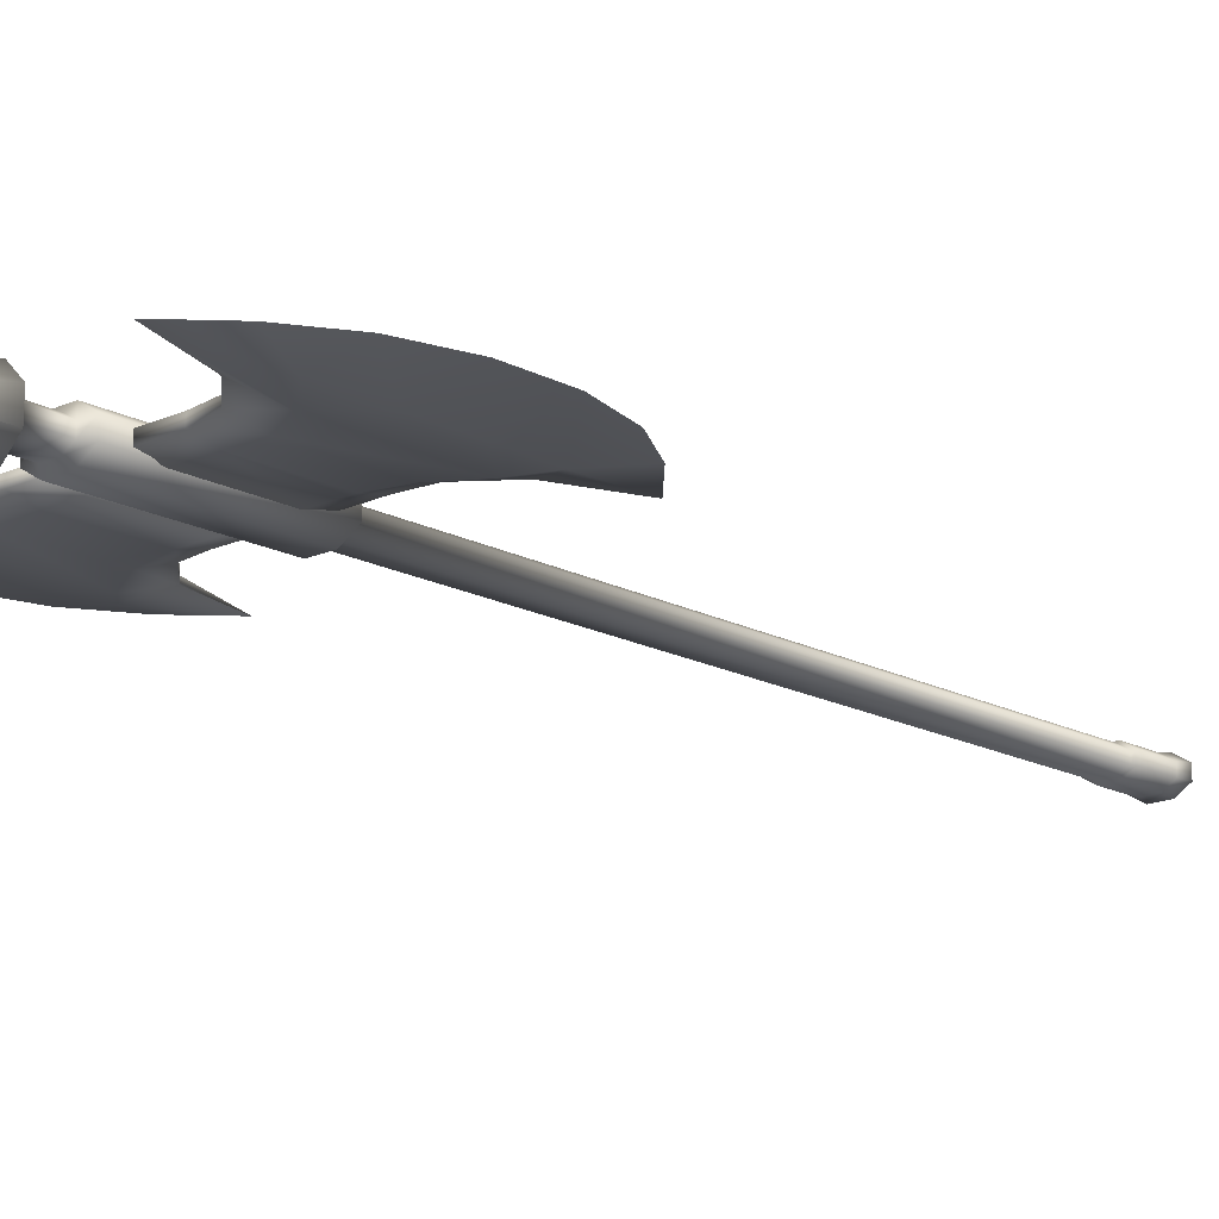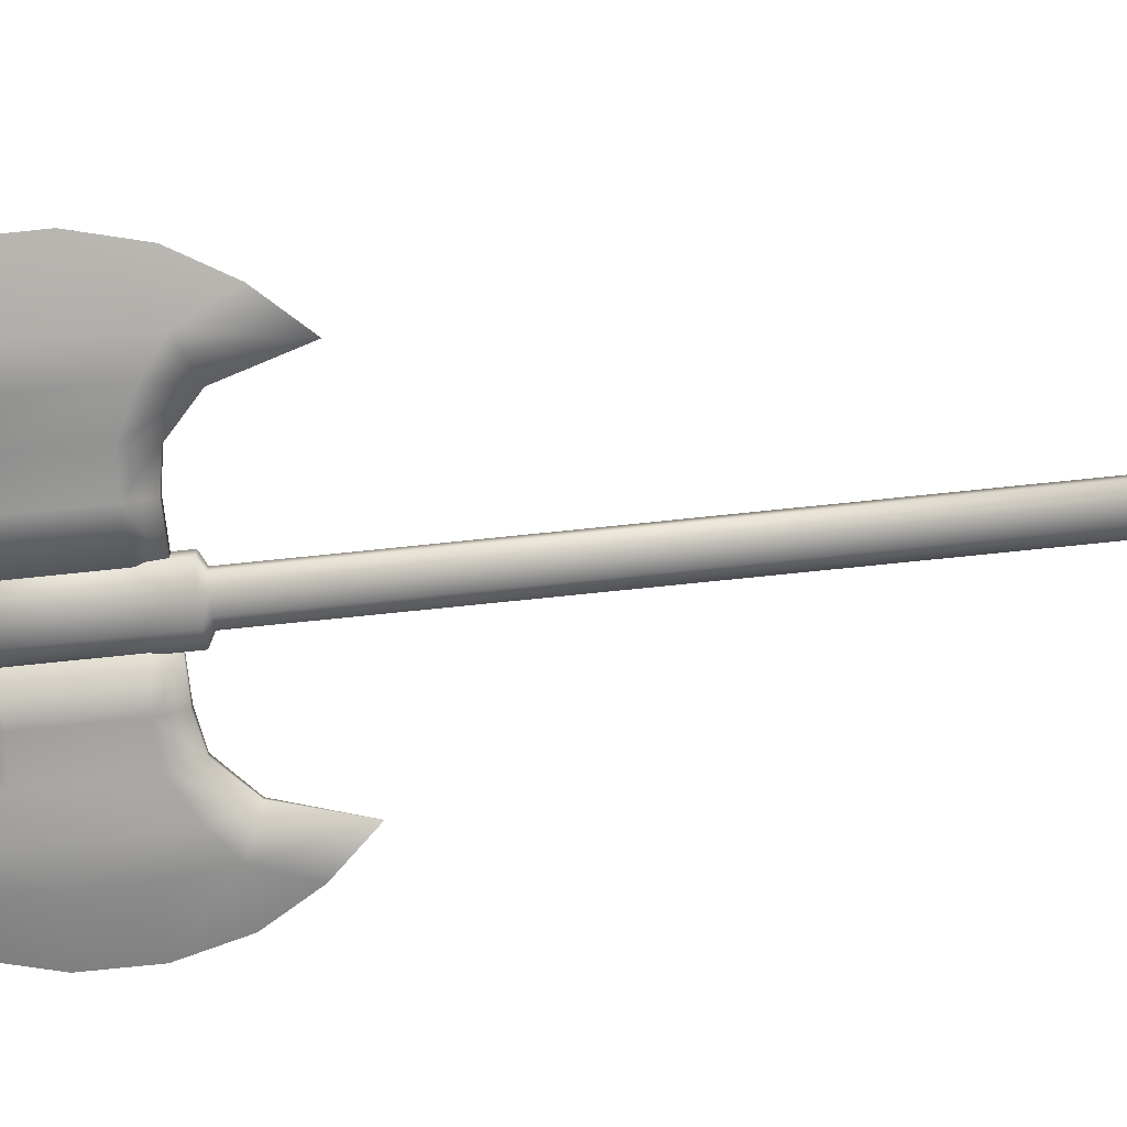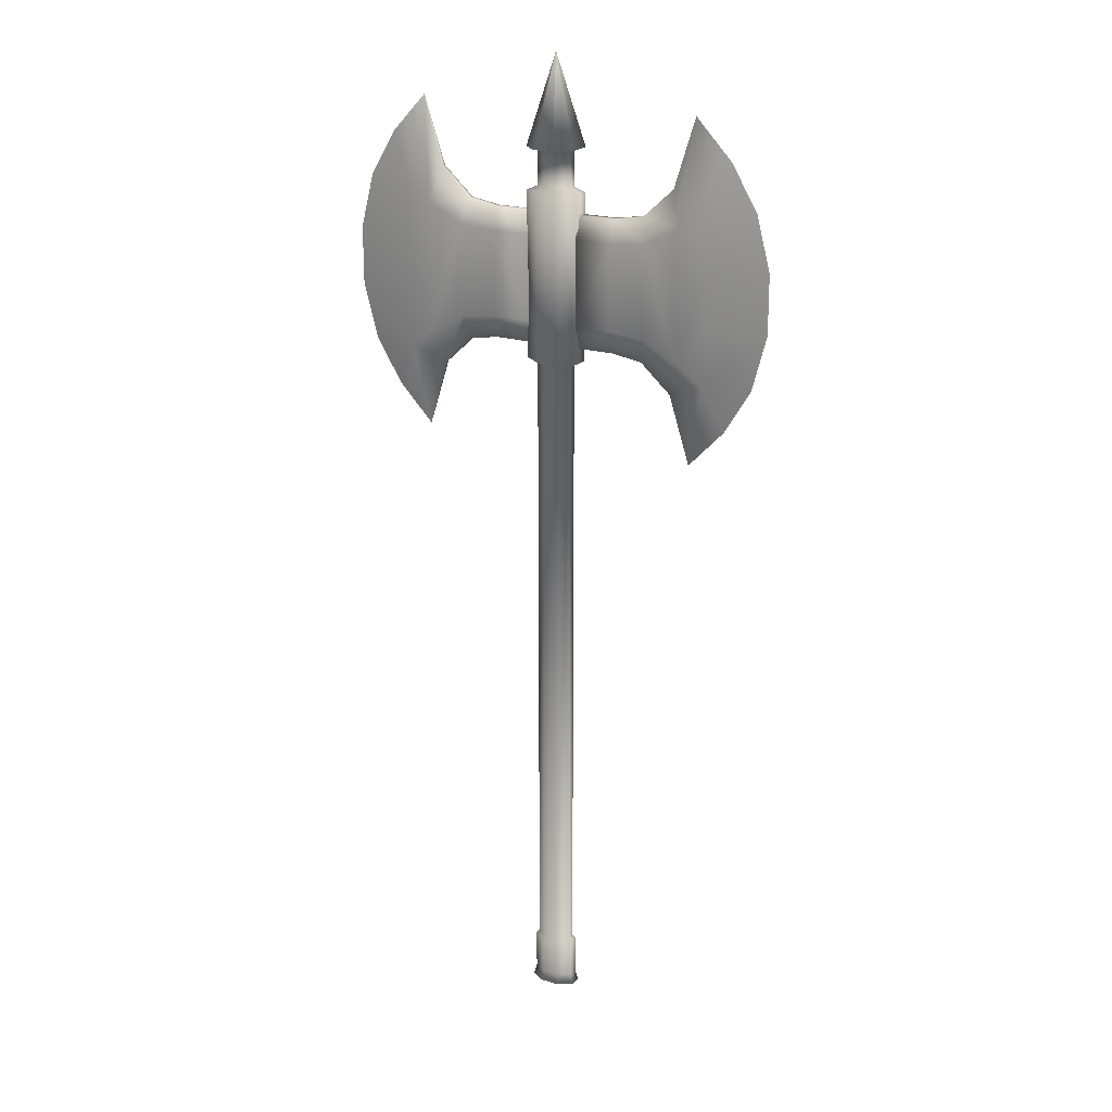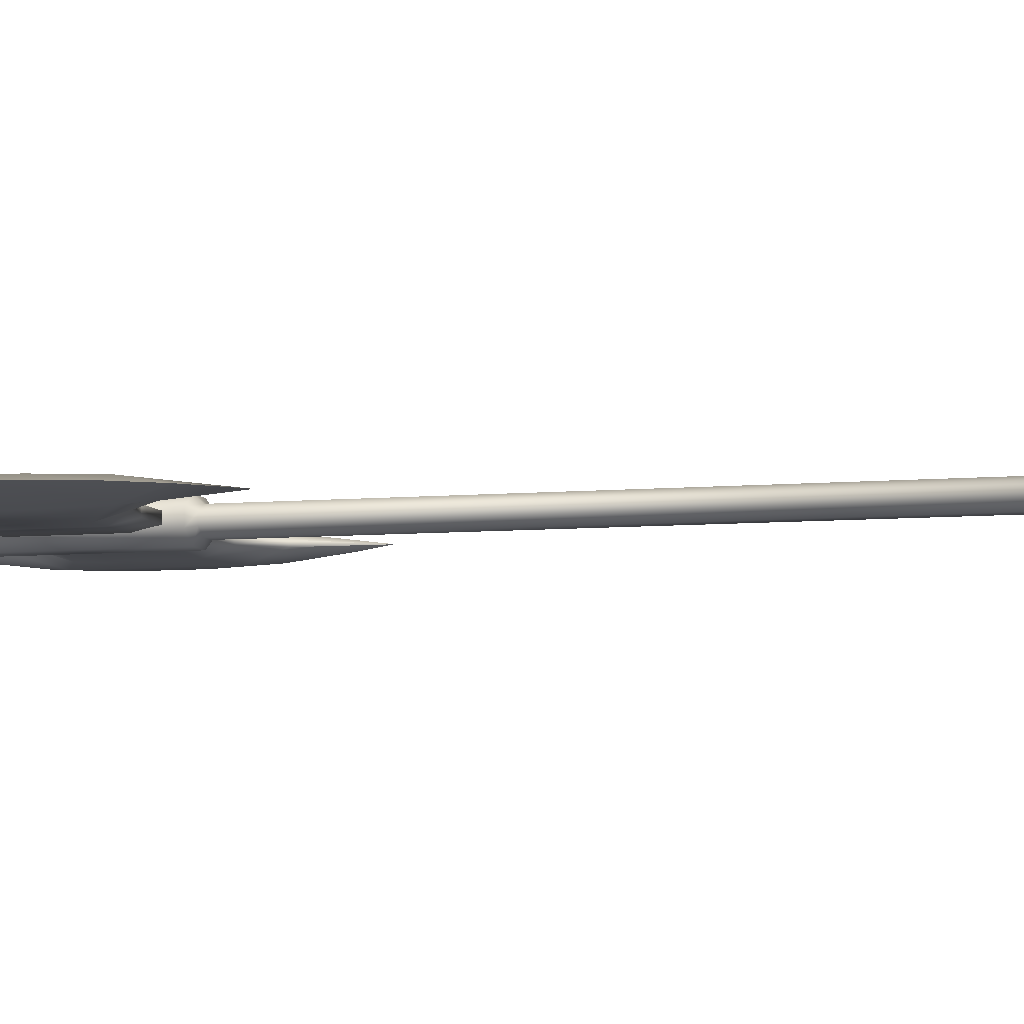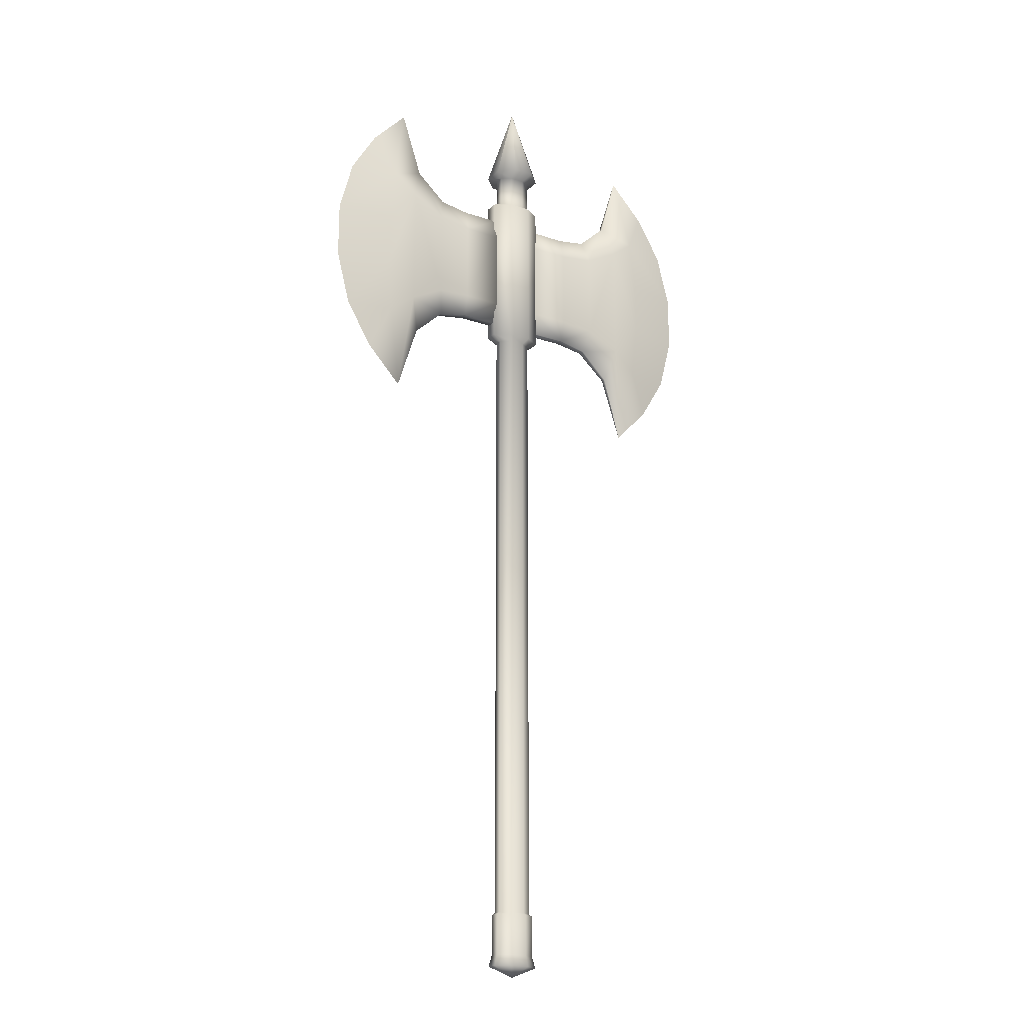
<metadata>
{"format":"obj","ext":"obj","renderer":"f3d","projection":"perspective","resolution":1024,"background":"white","views":[{"elev":-16.6,"azim":42.9,"up":"+Y"},{"elev":-70.8,"azim":96.0,"up":"+Y"},{"elev":20.6,"azim":29.1,"up":"+Z"},{"elev":-7.2,"azim":104.6,"up":"+Y"},{"elev":-20.1,"azim":148.0,"up":"+Z"}]}
</metadata>
<code>
v -0.2717 -6.7e-05 0.6944
v -0.2543 -6.7e-05 0.628
v -0.1959 -0.01107 0.628
v -0.2023 -0.01327 0.6961
v -0.2023 0.01372 0.6961
v -0.1959 0.01152 0.628
v -0.2717 -6.7e-05 0.7652
v -0.2023 -0.01327 0.7635
v -0.2023 0.01372 0.7635
v -0.2543 -6.7e-05 0.8316
v -0.1959 -0.01107 0.8316
v -0.1959 0.01152 0.8316
v -0.1773 -8.4e-05 0.5272
v -0.1525 0.003329 0.6101
v -0.1525 -0.002874 0.6101
v -0.1773 -8.4e-05 0.9324
v -0.1525 -0.002874 0.8495
v -0.1525 0.003329 0.8495
v -0.1646 0.01537 0.8079
v -0.1646 -0.01492 0.8079
v -0.1646 0.01537 0.6517
v -0.1646 -0.01492 0.6517
v -0.07824 -0.004929 0.6508
v -0.07824 0.005384 0.6508
v -0.031 0.005655 0.6508
v -0.031 -0.0052 0.6508
v -0.07824 0.005384 0.8088
v -0.07824 -0.004929 0.8088
v -0.031 -0.0052 0.8088
v -0.031 0.005655 0.8088
v -0.07894 0.01145 0.7814
v -0.0317 0.011 0.7814
v -0.07894 -0.01099 0.7814
v -0.0317 -0.01055 0.7814
v -0.07894 0.01145 0.6782
v -0.0317 0.011 0.6782
v -0.07894 -0.01099 0.6782
v -0.0317 -0.01055 0.6782
v -0.1154 0.004417 0.6443
v -0.1154 -0.003963 0.6443
v -0.1154 -0.003963 0.8153
v -0.1154 0.004417 0.8153
v -0.1218 0.0139 0.7856
v -0.1218 -0.01345 0.7856
v -0.1218 0.0139 0.674
v -0.1218 -0.01345 0.674
v -0.2216 -6.7e-05 0.8858
v -0.2216 -6.7e-05 0.5738
v -0.01418 -0.02022 0.6326
v -0.01418 -0.02022 0.8335
v -0.03408 -0.008151 0.8335
v -0.03408 -0.008151 0.6326
v -0.03393 0.008823 0.8335
v -0.03393 0.008823 0.6326
v -0.01382 0.02076 0.8335
v -0.01382 0.02076 0.6326
v 0.01447 0.02067 0.8335
v 0.01447 0.02067 0.6326
v 0.03437 0.008605 0.8335
v 0.03437 0.008605 0.6326
v 0.03422 -0.008368 0.8335
v 0.03422 -0.008368 0.6326
v 0.01411 -0.02031 0.8335
v 0.01411 -0.02031 0.6326
v 0.008962 -0.01274 0.8391
v -0.008902 -0.01268 0.8391
v 0.02166 -0.0052 0.8391
v 0.02176 0.005518 0.8391
v 0.009191 0.01314 0.8391
v -0.008673 0.01319 0.8391
v -0.02137 0.005655 0.8391
v -0.02147 -0.005063 0.8391
v -0.008902 -0.01333 0.8806
v -0.02147 -0.005328 0.8806
v -0.02137 0.005927 0.8806
v -0.008673 0.01384 0.8806
v 0.009191 0.01378 0.8806
v 0.02176 0.005782 0.8806
v 0.02166 -0.005472 0.8806
v 0.008962 -0.01339 0.8806
v 0.01316 -0.03166 0.8847
v -0.0132 -0.03152 0.8847
v 0.03189 -0.01312 0.8847
v 0.03203 0.01324 0.8847
v 0.01349 0.03198 0.8847
v -0.01287 0.03212 0.8847
v -0.03161 0.01358 0.8847
v -0.03175 -0.01278 0.8847
v 0.000144 0.000227 0.9924
v -0.008991 -0.01281 0.6259
v 0.009049 -0.01287 0.6259
v 0.02187 -0.005254 0.6259
v 0.02197 0.00557 0.6259
v 0.00928 0.01327 0.6259
v -0.00876 0.01332 0.6259
v -0.02158 0.005709 0.6259
v -0.02168 -0.005115 0.6259
v -0.008991 -0.01281 -0.1514
v 0.009049 -0.01287 -0.1514
v 0.02187 -0.005254 -0.1514
v 0.02197 0.00557 -0.1514
v 0.00928 0.01327 -0.1514
v -0.00876 0.01332 -0.1514
v -0.02158 0.005709 -0.1514
v -0.02168 -0.005115 -0.1514
v 0.01217 -0.01745 -0.217
v 0.01056 -0.01509 -0.2035
v -0.01054 -0.01503 -0.2035
v -0.01219 -0.01737 -0.217
v 0.02948 -0.007173 -0.217
v 0.02557 -0.006186 -0.2035
v 0.02961 0.00744 -0.217
v 0.02568 0.006478 -0.2035
v 0.01248 0.01783 -0.217
v 0.01083 0.01548 -0.2035
v -0.01188 0.01791 -0.217
v -0.01027 0.01555 -0.2035
v -0.02919 0.007627 -0.217
v -0.02528 0.006641 -0.2035
v -0.02932 -0.006985 -0.217
v -0.02539 -0.006024 -0.2035
v -0.02539 -0.006024 -0.1539
v -0.01054 -0.01503 -0.1539
v -0.02528 0.006641 -0.1539
v -0.01027 0.01555 -0.1539
v 0.01083 0.01548 -0.1539
v 0.02568 0.006478 -0.1539
v 0.02557 -0.006186 -0.1539
v 0.01056 -0.01509 -0.1539
v 0.000177 0.000274 -0.2294
v 0.272 -6.7e-05 0.6944
v 0.2026 -0.01327 0.6961
v 0.1961 -0.01107 0.628
v 0.2546 -6.7e-05 0.628
v 0.1961 0.01152 0.628
v 0.2026 0.01372 0.6961
v 0.272 -6.7e-05 0.7652
v 0.2026 -0.01327 0.7635
v 0.2026 0.01372 0.7635
v 0.2546 -6.7e-05 0.8316
v 0.1961 -0.01107 0.8316
v 0.1961 0.01152 0.8316
v 0.1776 -8.4e-05 0.5272
v 0.1528 -0.002874 0.6101
v 0.1528 0.003329 0.6101
v 0.1776 -8.4e-05 0.9324
v 0.1528 0.003329 0.8495
v 0.1528 -0.002874 0.8495
v 0.1649 0.01537 0.8079
v 0.1649 -0.01492 0.8079
v 0.1649 0.01537 0.6517
v 0.1649 -0.01492 0.6517
v 0.07853 -0.004929 0.6508
v 0.03129 -0.0052 0.6508
v 0.03129 0.005655 0.6508
v 0.07853 0.005384 0.6508
v 0.07853 0.005384 0.8088
v 0.03129 0.005655 0.8088
v 0.03129 -0.0052 0.8088
v 0.07853 -0.004929 0.8088
v 0.07923 0.01145 0.7814
v 0.03199 0.011 0.7814
v 0.03199 -0.01055 0.7814
v 0.07923 -0.01099 0.7814
v 0.07923 0.01145 0.6782
v 0.03199 0.011 0.6782
v 0.03199 -0.01055 0.6782
v 0.07923 -0.01099 0.6782
v 0.1157 0.004417 0.6443
v 0.1157 -0.003963 0.6443
v 0.1157 -0.003963 0.8153
v 0.1157 0.004417 0.8153
v 0.1221 0.0139 0.7856
v 0.1221 -0.01345 0.7856
v 0.1221 0.0139 0.674
v 0.1221 -0.01345 0.674
v 0.2219 -6.7e-05 0.8858
v 0.2219 -6.7e-05 0.5738
f 1 2 3
f 3 4 1
f 2 1 5
f 5 6 2
f 7 1 4
f 4 8 7
f 1 7 9
f 9 5 1
f 10 7 8
f 8 11 10
f 7 10 12
f 12 9 7
f 13 14 15
f 16 17 18
f 12 16 18
f 18 19 12
f 16 11 20
f 20 17 16
f 9 12 19
f 11 8 20
f 5 9 19
f 19 21 5
f 8 4 22
f 22 20 8
f 6 5 21
f 4 3 22
f 13 6 21
f 21 14 13
f 3 13 15
f 15 22 3
f 23 24 25
f 25 26 23
f 27 28 29
f 29 30 27
f 31 27 30
f 30 32 31
f 28 33 34
f 34 29 28
f 35 31 32
f 32 36 35
f 33 37 38
f 38 34 33
f 24 35 36
f 36 25 24
f 37 23 26
f 26 38 37
f 30 29 34
f 34 32 30
f 32 34 38
f 38 36 32
f 36 38 26
f 26 25 36
f 39 24 23
f 23 40 39
f 40 15 14
f 14 39 40
f 41 28 27
f 27 42 41
f 42 18 17
f 17 41 42
f 42 27 31
f 31 43 42
f 43 19 18
f 18 42 43
f 44 33 28
f 28 41 44
f 41 17 20
f 20 44 41
f 43 31 35
f 35 45 43
f 45 21 19
f 19 43 45
f 46 37 33
f 33 44 46
f 44 20 22
f 22 46 44
f 45 35 24
f 24 39 45
f 39 14 21
f 21 45 39
f 40 23 37
f 37 46 40
f 46 22 15
f 15 40 46
f 47 10 11
f 47 11 16
f 47 16 12
f 47 12 10
f 48 13 3
f 2 48 3
f 48 6 13
f 2 6 48
f 49 50 51
f 51 52 49
f 52 51 53
f 53 54 52
f 54 53 55
f 55 56 54
f 56 55 57
f 57 58 56
f 58 57 59
f 59 60 58
f 60 59 61
f 61 62 60
f 62 61 63
f 63 64 62
f 64 63 50
f 50 49 64
f 63 65 66
f 66 50 63
f 61 67 65
f 65 63 61
f 59 68 67
f 67 61 59
f 57 69 68
f 68 59 57
f 55 70 69
f 69 57 55
f 53 71 70
f 70 55 53
f 51 72 71
f 71 53 51
f 50 66 72
f 72 51 50
f 66 73 74
f 74 72 66
f 72 74 75
f 75 71 72
f 71 75 76
f 76 70 71
f 70 76 77
f 77 69 70
f 69 77 78
f 78 68 69
f 68 78 79
f 79 67 68
f 67 79 80
f 80 65 67
f 65 80 73
f 73 66 65
f 80 81 82
f 82 73 80
f 79 83 81
f 81 80 79
f 78 84 83
f 83 79 78
f 77 85 84
f 84 78 77
f 76 86 85
f 85 77 76
f 75 87 86
f 86 76 75
f 74 88 87
f 87 75 74
f 73 82 88
f 88 74 73
f 82 89 88
f 88 89 87
f 87 89 86
f 86 89 85
f 85 89 84
f 84 89 83
f 83 89 81
f 81 89 82
f 49 90 91
f 91 64 49
f 64 91 92
f 92 62 64
f 62 92 93
f 93 60 62
f 60 93 94
f 94 58 60
f 58 94 95
f 95 56 58
f 56 95 96
f 96 54 56
f 54 96 97
f 97 52 54
f 52 97 90
f 90 49 52
f 98 99 91
f 91 90 98
f 99 100 92
f 92 91 99
f 100 101 93
f 93 92 100
f 101 102 94
f 94 93 101
f 102 103 95
f 95 94 102
f 103 104 96
f 96 95 103
f 104 105 97
f 97 96 104
f 105 98 90
f 90 97 105
f 106 107 108
f 108 109 106
f 110 111 107
f 107 106 110
f 112 113 111
f 111 110 112
f 114 115 113
f 113 112 114
f 116 117 115
f 115 114 116
f 118 119 117
f 117 116 118
f 120 121 119
f 119 118 120
f 109 108 121
f 121 120 109
f 105 122 123
f 123 98 105
f 104 124 122
f 122 105 104
f 103 125 124
f 124 104 103
f 102 126 125
f 125 103 102
f 101 127 126
f 126 102 101
f 100 128 127
f 127 101 100
f 99 129 128
f 128 100 99
f 98 123 129
f 129 99 98
f 121 108 123
f 123 122 121
f 119 121 122
f 122 124 119
f 117 119 124
f 124 125 117
f 115 117 125
f 125 126 115
f 113 115 126
f 126 127 113
f 111 113 127
f 127 128 111
f 107 111 128
f 128 129 107
f 108 107 129
f 129 123 108
f 106 109 130
f 110 106 130
f 112 110 130
f 114 112 130
f 116 114 130
f 118 116 130
f 120 118 130
f 109 120 130
f 131 132 133
f 133 134 131
f 134 135 136
f 136 131 134
f 137 138 132
f 132 131 137
f 131 136 139
f 139 137 131
f 140 141 138
f 138 137 140
f 137 139 142
f 142 140 137
f 143 144 145
f 146 147 148
f 142 149 147
f 147 146 142
f 146 148 150
f 150 141 146
f 139 149 142
f 141 150 138
f 136 151 149
f 149 139 136
f 138 150 152
f 152 132 138
f 135 151 136
f 132 152 133
f 143 145 151
f 151 135 143
f 133 152 144
f 144 143 133
f 153 154 155
f 155 156 153
f 157 158 159
f 159 160 157
f 161 162 158
f 158 157 161
f 160 159 163
f 163 164 160
f 165 166 162
f 162 161 165
f 164 163 167
f 167 168 164
f 156 155 166
f 166 165 156
f 168 167 154
f 154 153 168
f 158 162 163
f 163 159 158
f 162 166 167
f 167 163 162
f 166 155 154
f 154 167 166
f 169 170 153
f 153 156 169
f 170 169 145
f 145 144 170
f 171 172 157
f 157 160 171
f 172 171 148
f 148 147 172
f 172 173 161
f 161 157 172
f 173 172 147
f 147 149 173
f 174 171 160
f 160 164 174
f 171 174 150
f 150 148 171
f 173 175 165
f 165 161 173
f 175 173 149
f 149 151 175
f 176 174 164
f 164 168 176
f 174 176 152
f 152 150 174
f 175 169 156
f 156 165 175
f 169 175 151
f 151 145 169
f 170 176 168
f 168 153 170
f 176 170 144
f 144 152 176
f 177 141 140
f 177 146 141
f 177 142 146
f 177 140 142
f 178 133 143
f 134 133 178
f 178 143 135
f 134 178 135

</code>
